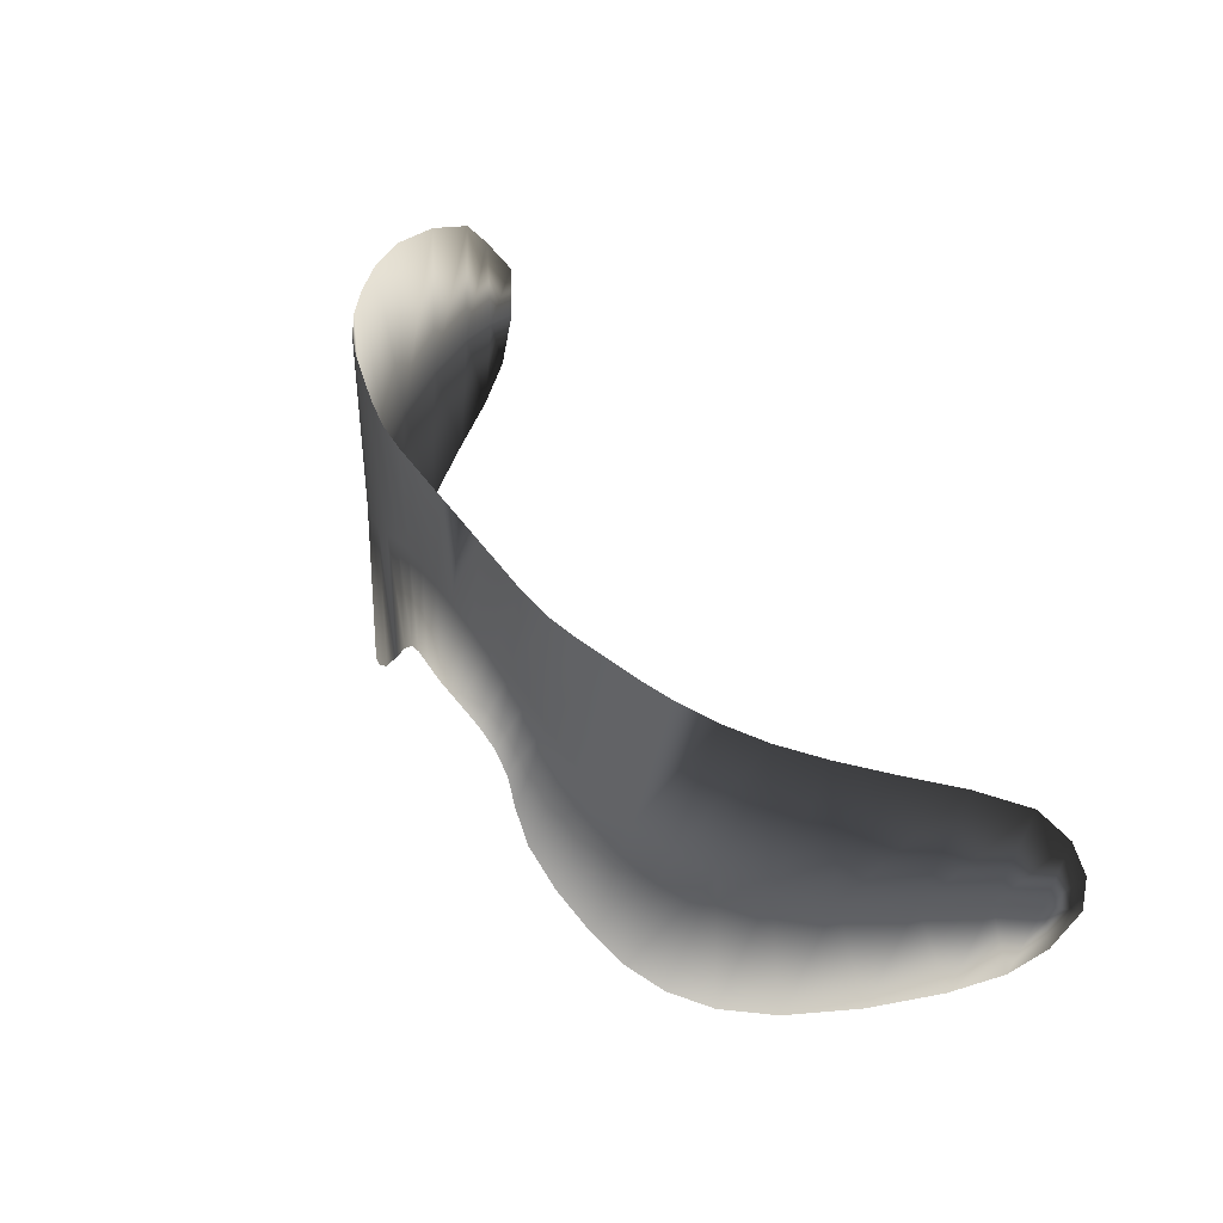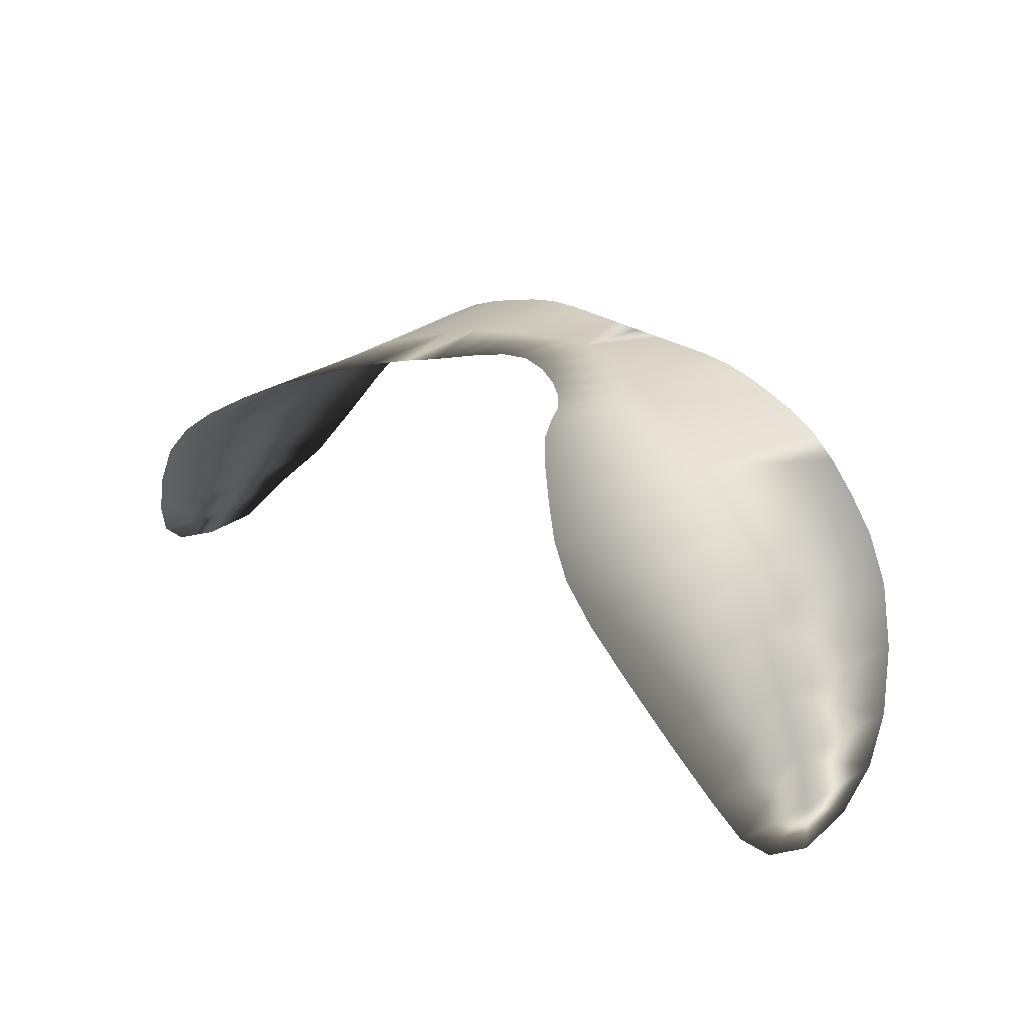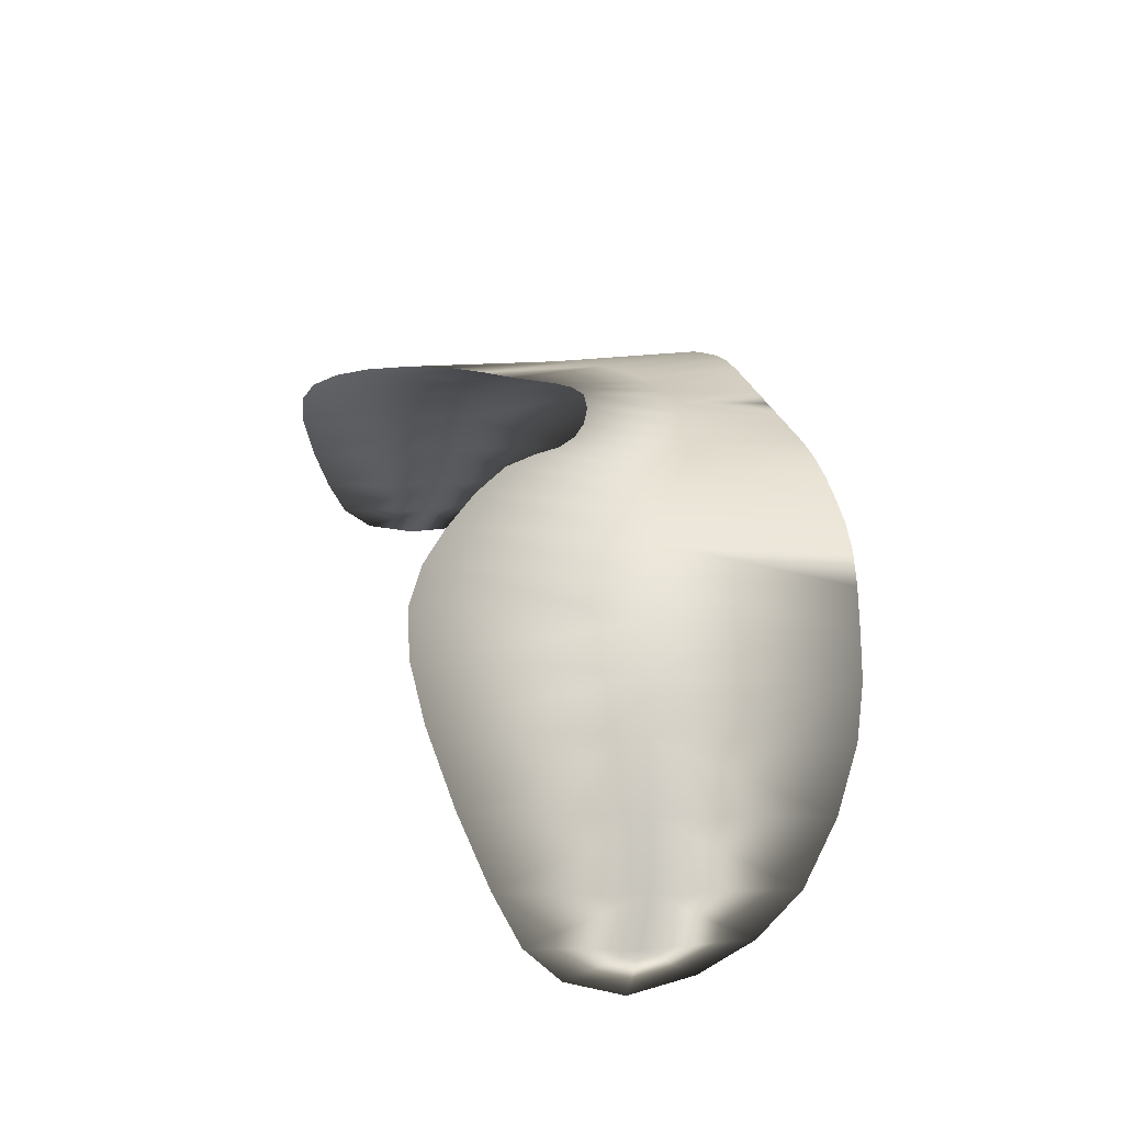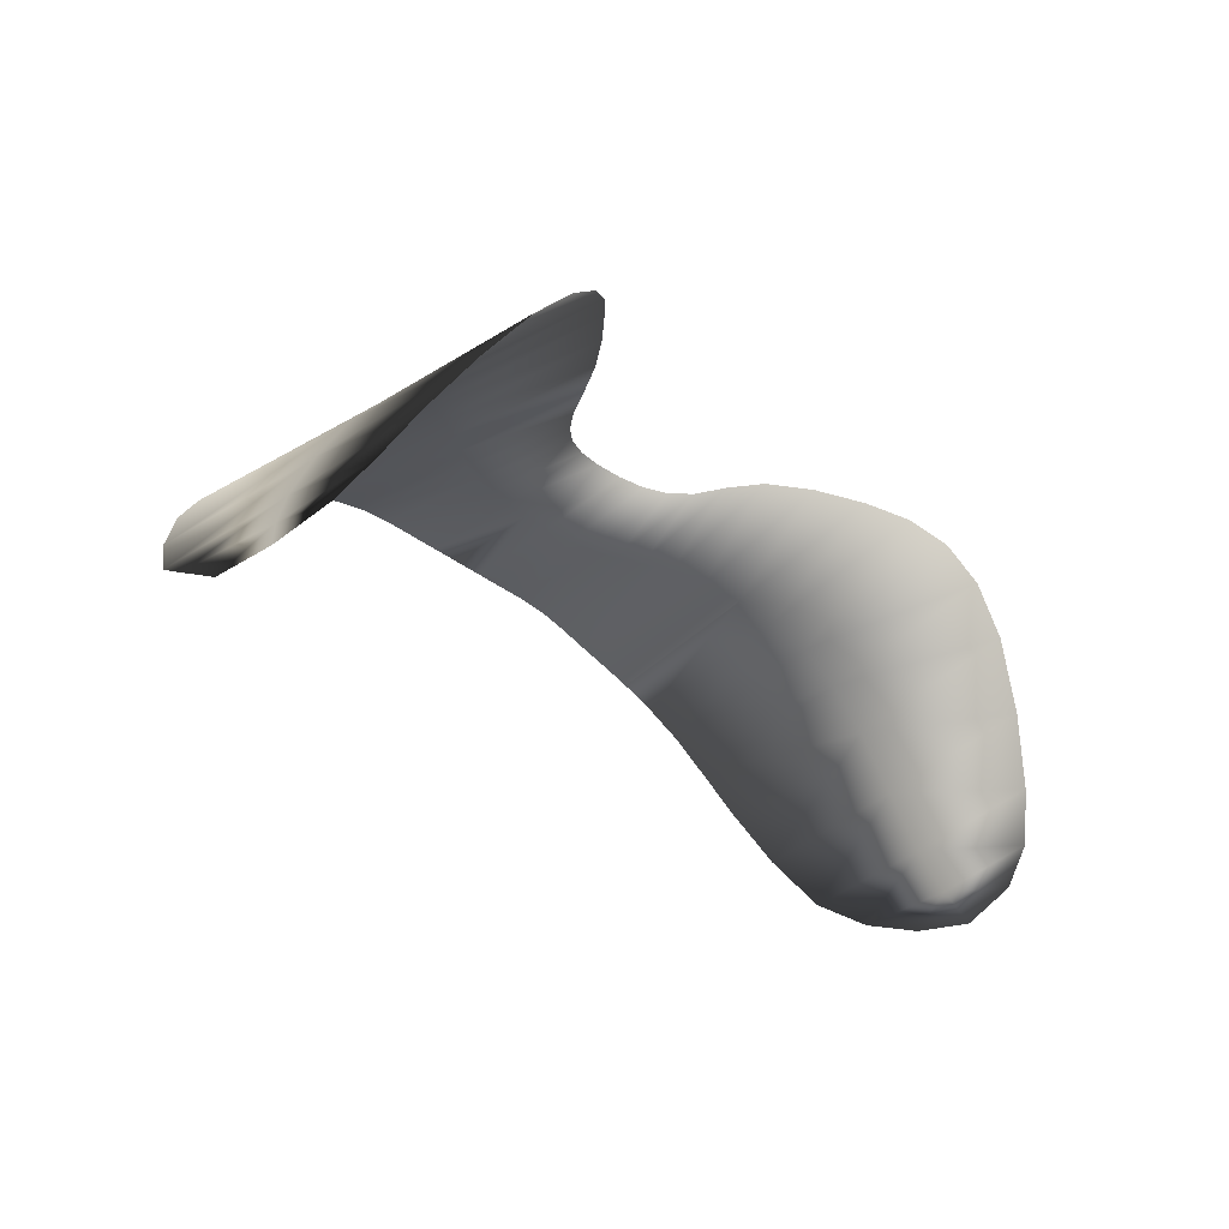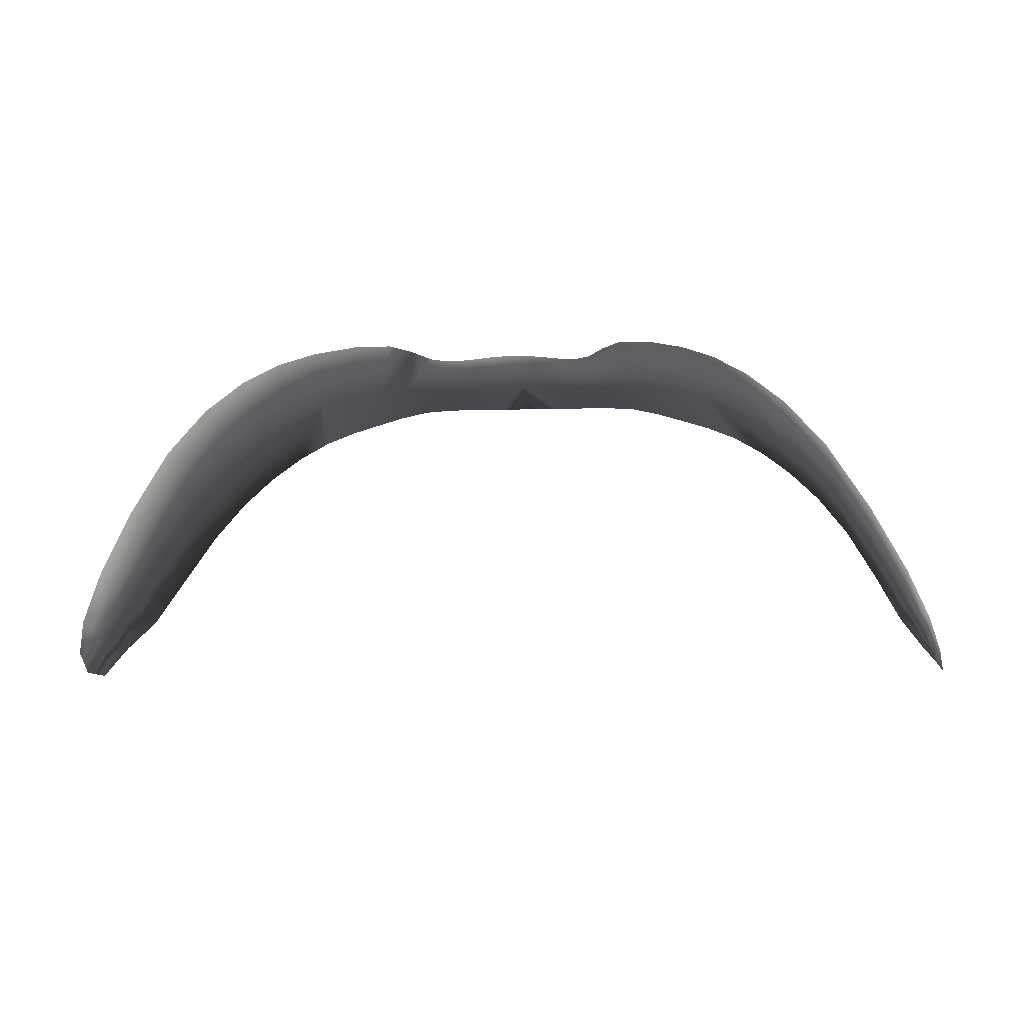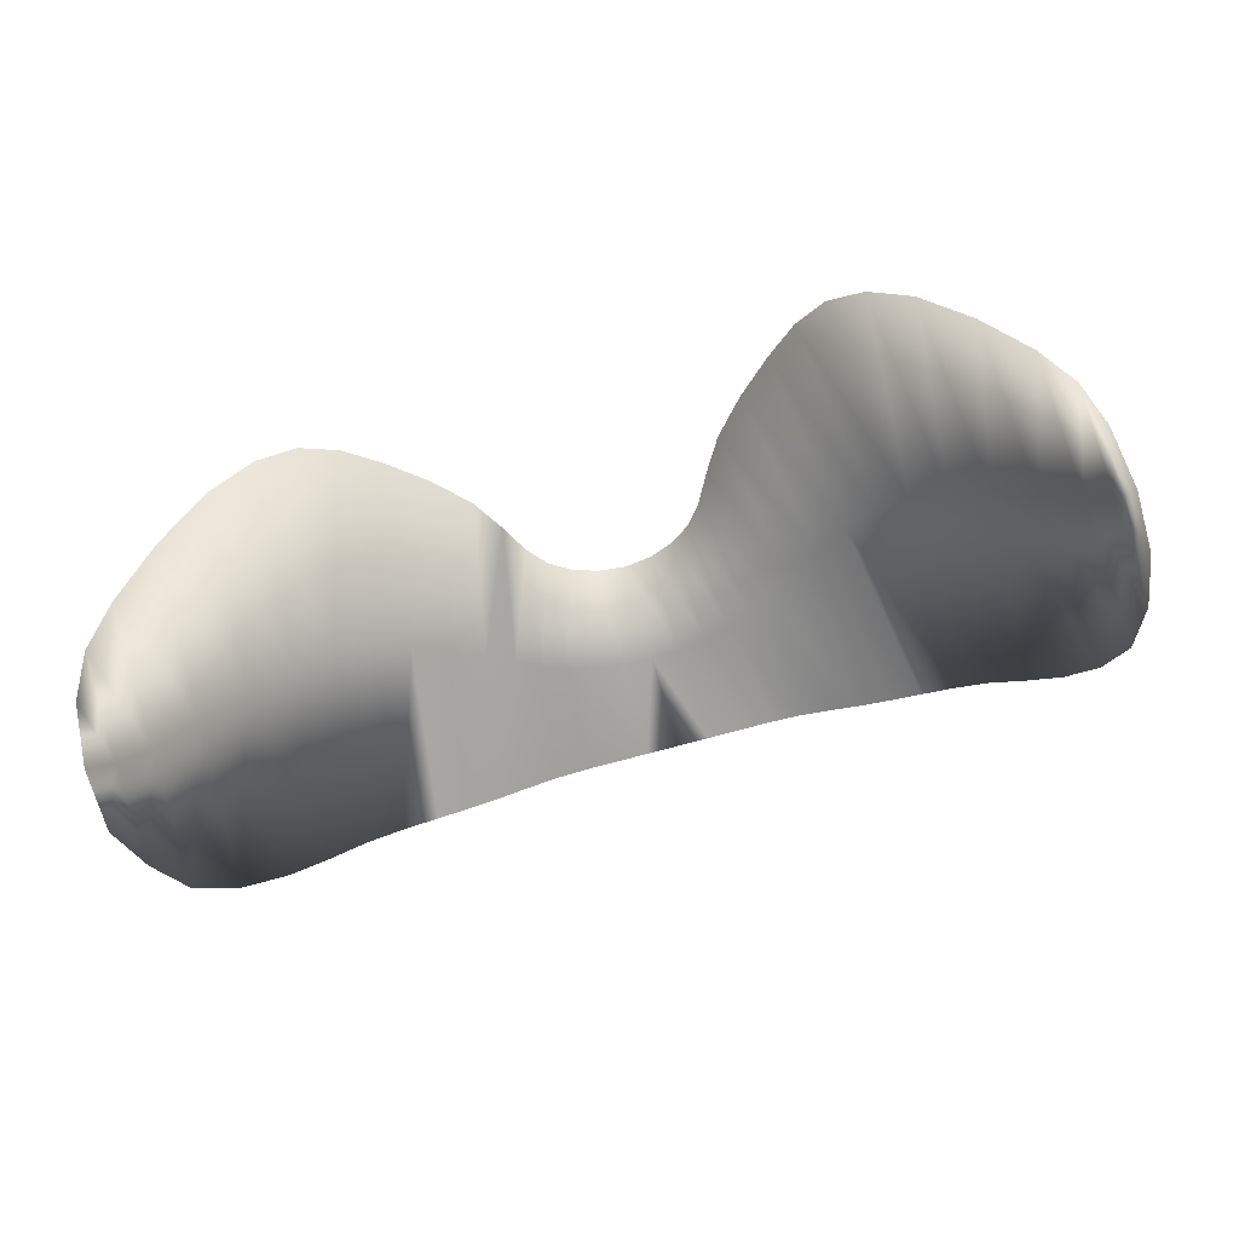
<metadata>
{"format":"obj","ext":"obj","renderer":"f3d","projection":"perspective","resolution":1024,"background":"white","views":[{"elev":49.2,"azim":56.1,"up":"+Y"},{"elev":30.0,"azim":42.3,"up":"+Z"},{"elev":27.5,"azim":74.8,"up":"+Z"},{"elev":-31.6,"azim":-48.5,"up":"+Z"},{"elev":-6.1,"azim":5.8,"up":"+Z"},{"elev":-66.5,"azim":16.1,"up":"+Z"}]}
</metadata>
<code>
o wrenchmaskf_wrenchmask_ref.003
v 3.249 7.048 -0.319
v 3.383 6.675 -0.5616
v 3.45 6.24 -0.7151
v 3.439 5.76 -0.7937
v 3.37 5.343 -0.6439
v 3.267 5.101 -0.3994
v 3.09 4.944 -0.04683
v 2.803 4.783 0.4271
v 2.472 4.665 0.8933
v 2.165 4.634 1.223
v 1.884 4.693 1.453
v 1.634 4.845 1.621
v 1.386 5.066 1.747
v 1.113 5.332 1.849
v 0.8707 5.609 1.907
v 0.712 5.861 1.902
v 0.5918 6.072 1.88
v 0.4641 6.226 1.888
v -0.0862 7.925 1.736
v 3.06 7.343 0.08555
v 2.835 7.551 0.4994
v 2.085 7.805 1.273
v 2.338 7.736 1.073
v 2.591 7.667 0.8215
v -3.233 7.343 0.08555
v -3.007 7.551 0.4994
v -2.764 7.667 0.8215
v -2.511 7.736 1.073
v -2.258 7.805 1.273
v -3.622 6.24 -0.8108
v -3.555 6.675 -0.5616
v -3.422 7.048 -0.319
v -2.975 4.783 0.4271
v -3.262 4.944 -0.04683
v -3.439 5.101 -0.3994
v -3.543 5.343 -0.6439
v -1.806 4.845 1.621
v -2.057 4.693 1.453
v -2.337 4.634 1.223
v -2.644 4.665 0.8933
v -1.558 5.066 1.747
v -1.286 5.332 1.849
v -1.043 5.609 1.907
v -0.4856 6.336 1.916
v -0.2956 6.417 1.952
v -0.0862 6.45 1.972
v 0.1232 6.417 1.952
v 0.3132 6.336 1.916
v -0.7642 6.072 1.88
v -0.6365 6.226 1.888
v 3.325 5.888 -0.5284
v 3.17 5.996 -0.2051
v 2.932 6.063 0.2341
v 2.653 6.108 0.6742
v 2.378 6.15 0.9998
v 1.601 7.895 1.523
v 1.12 6.761 1.729
v 1.357 6.614 1.664
v 1.838 7.862 1.423
v 1.612 6.464 1.563
v 1.86 6.325 1.425
v 2.111 6.214 1.24
v 0.9238 6.891 1.762
v 0.745 6.998 1.777
v 0.5582 7.076 1.79
v 0.3585 7.131 1.804
v -0.5309 7.131 1.804
v -0.5762 7.925 1.736
v -0.8248 7.925 1.736
v -0.3131 7.171 1.822
v -0.3305 7.925 1.736
v -0.0862 7.187 1.832
v 0.1581 7.925 1.736
v 0.1407 7.171 1.822
v 0.4038 7.925 1.736
v 0.6524 7.925 1.736
v 0.8982 7.924 1.718
v 1.136 7.921 1.667
v 1.368 7.913 1.596
v -0.7306 7.076 1.79
v -2.826 6.108 0.6742
v -2.55 6.15 0.9998
v -2.284 6.214 1.24
v -2.032 6.325 1.425
v -1.784 6.464 1.563
v -2.01 7.862 1.423
v -1.529 6.614 1.664
v -1.773 7.895 1.523
v -1.292 6.761 1.729
v -1.541 7.913 1.596
v -1.096 6.891 1.762
v -1.308 7.921 1.667
v -0.9174 6.998 1.777
v -1.071 7.924 1.719
v -0.8844 5.861 1.902
v -3.104 6.063 0.2341
v -3.342 5.996 -0.2051
v -3.497 5.888 -0.5284
v -3.611 5.76 -0.7937
f 51 5 4
f 51 4 3
f 51 3 2
f 2 52 51
f 2 1 52
f 53 52 1
f 53 1 20
f 20 54 53
f 20 21 54
f 54 21 24
f 54 24 55
f 55 24 23
f 56 57 58
f 58 59 56
f 58 60 59
f 22 59 60
f 22 60 61
f 61 23 22
f 61 62 23
f 55 23 62
f 62 10 55
f 55 10 9
f 55 9 54
f 54 9 8
f 54 8 53
f 53 8 7
f 53 7 52
f 52 7 6
f 52 6 51
f 51 6 5
f 62 11 10
f 12 11 62
f 12 62 61
f 61 13 12
f 61 60 13
f 14 13 60
f 14 60 58
f 58 15 14
f 58 57 15
f 16 15 57
f 16 57 63
f 63 17 16
f 63 64 17
f 18 17 64
f 18 64 65
f 65 48 18
f 65 66 48
f 47 48 66
f 67 68 69
f 70 68 67
f 70 71 68
f 72 71 70
f 72 19 71
f 73 19 72
f 73 72 74
f 74 75 73
f 74 66 75
f 76 75 66
f 76 66 65
f 65 77 76
f 65 64 77
f 78 77 64
f 78 64 63
f 63 79 78
f 63 57 79
f 56 79 57
f 47 66 74
f 74 46 47
f 74 72 46
f 70 46 72
f 70 45 46
f 67 45 70
f 67 44 45
f 80 44 67
f 27 81 82
f 82 28 27
f 82 83 28
f 84 28 83
f 84 29 28
f 85 29 84
f 85 86 29
f 87 86 85
f 87 88 86
f 89 88 87
f 89 90 88
f 91 90 89
f 91 92 90
f 93 92 91
f 93 94 92
f 80 94 93
f 80 69 94
f 67 69 80
f 80 50 44
f 93 50 80
f 93 49 50
f 91 49 93
f 91 95 49
f 89 95 91
f 89 43 95
f 87 43 89
f 87 42 43
f 85 42 87
f 85 41 42
f 84 41 85
f 84 37 41
f 83 37 84
f 83 38 37
f 39 38 83
f 39 83 82
f 82 40 39
f 82 81 40
f 33 40 81
f 33 81 96
f 96 34 33
f 96 97 34
f 35 34 97
f 35 97 98
f 98 36 35
f 98 99 36
f 98 30 99
f 98 31 30
f 97 31 98
f 97 32 31
f 96 32 97
f 96 25 32
f 81 25 96
f 81 26 25
f 27 26 81

</code>
